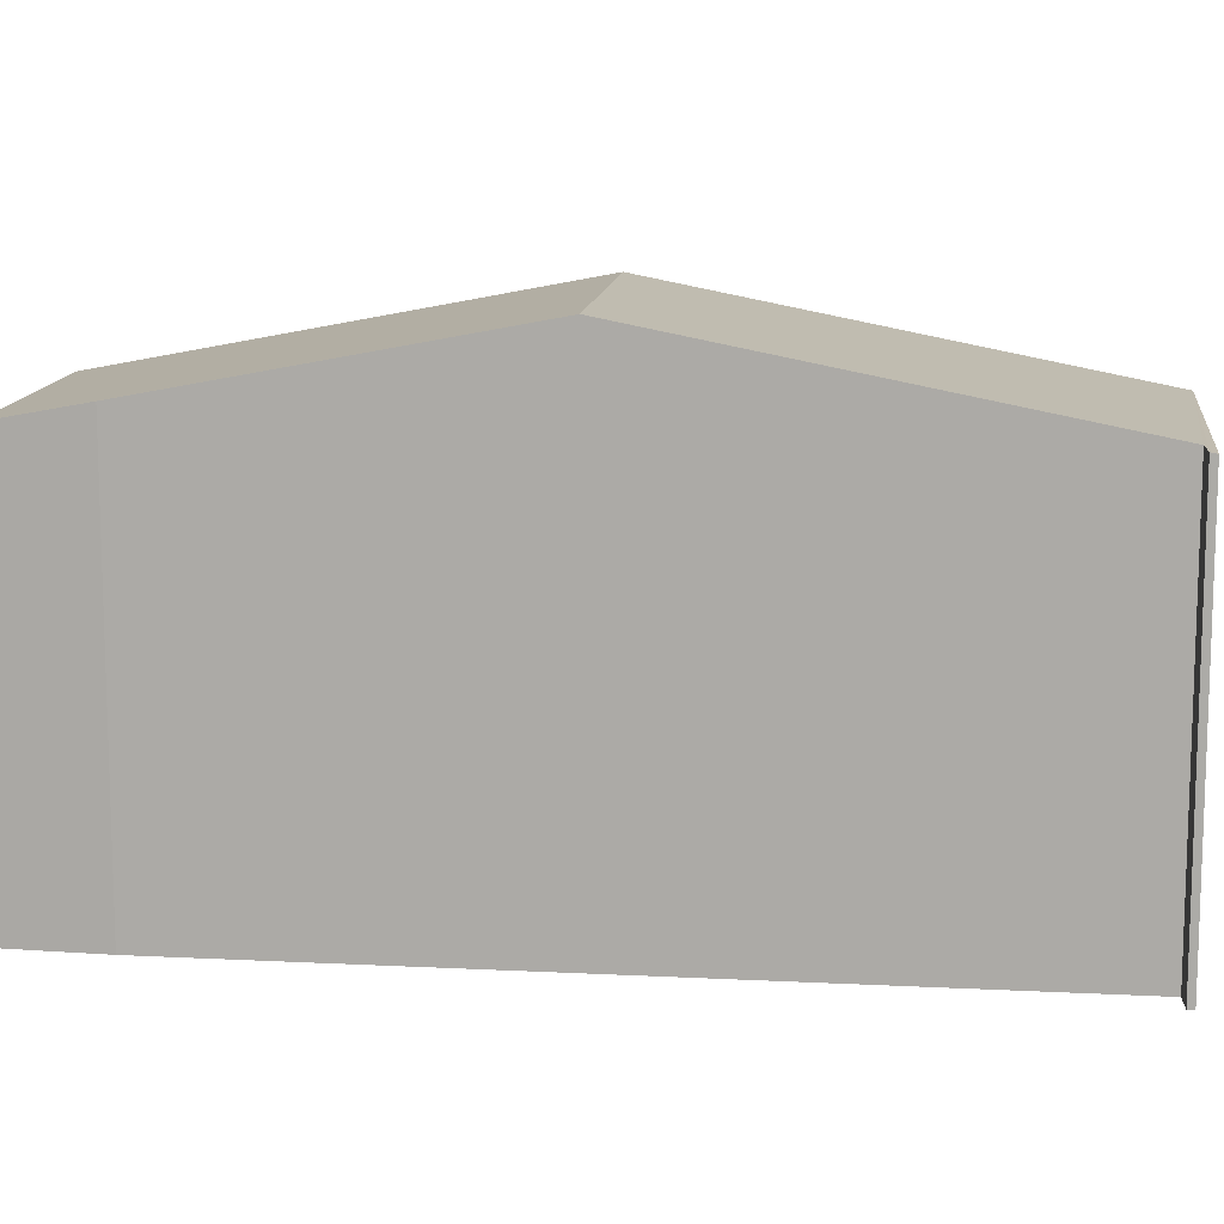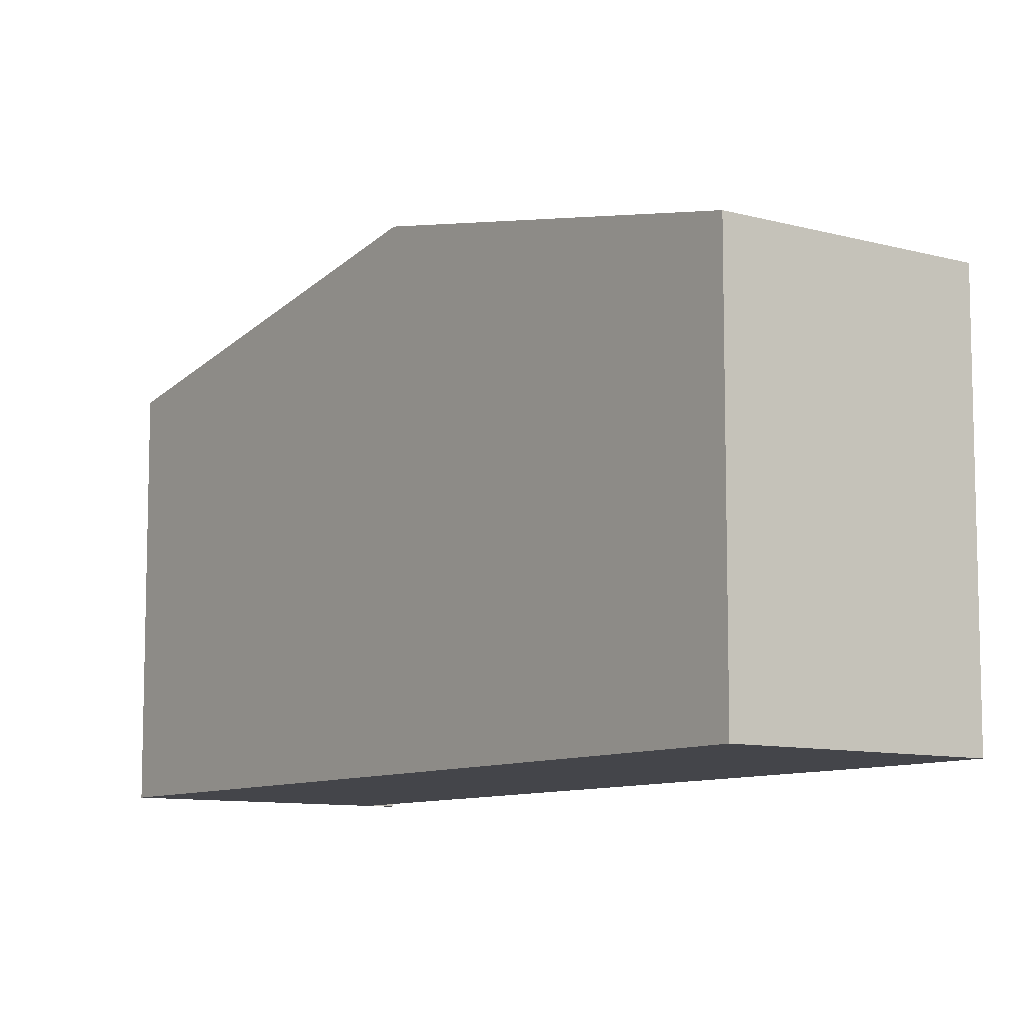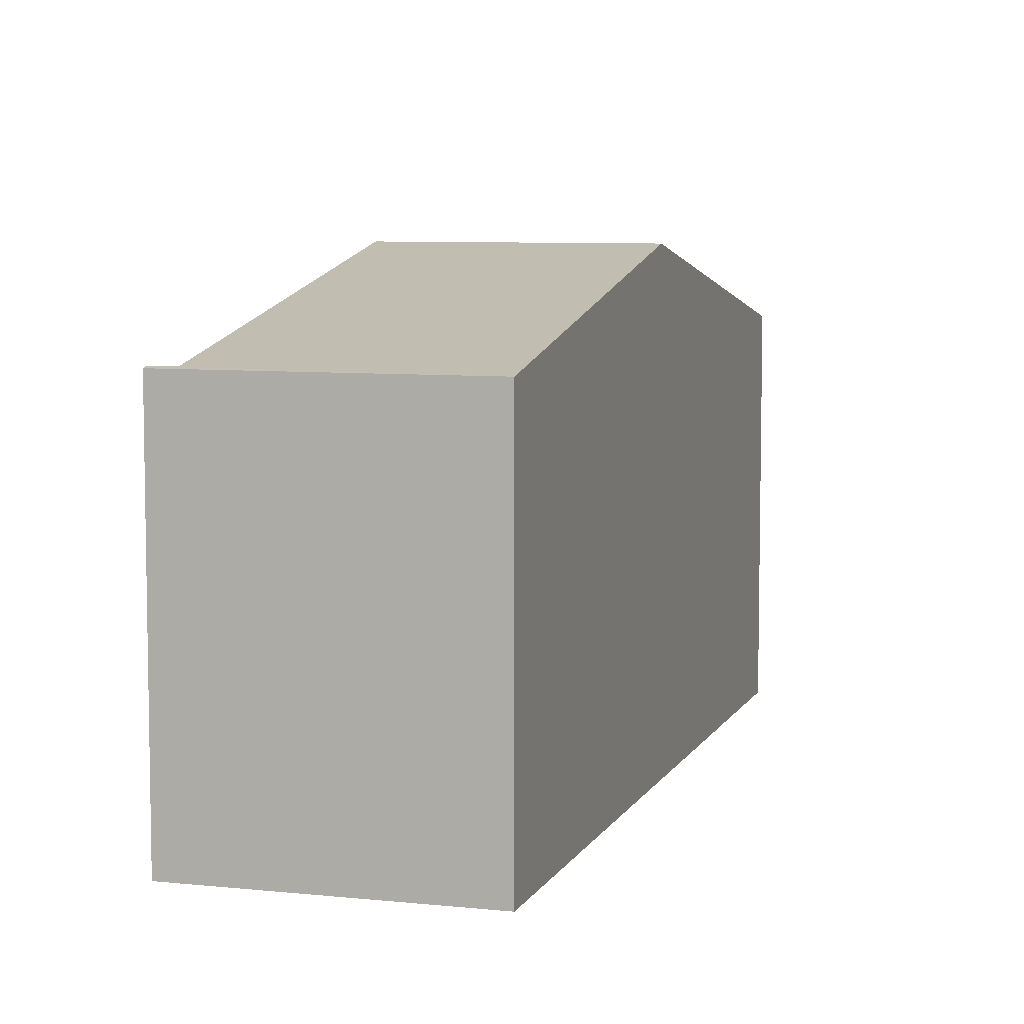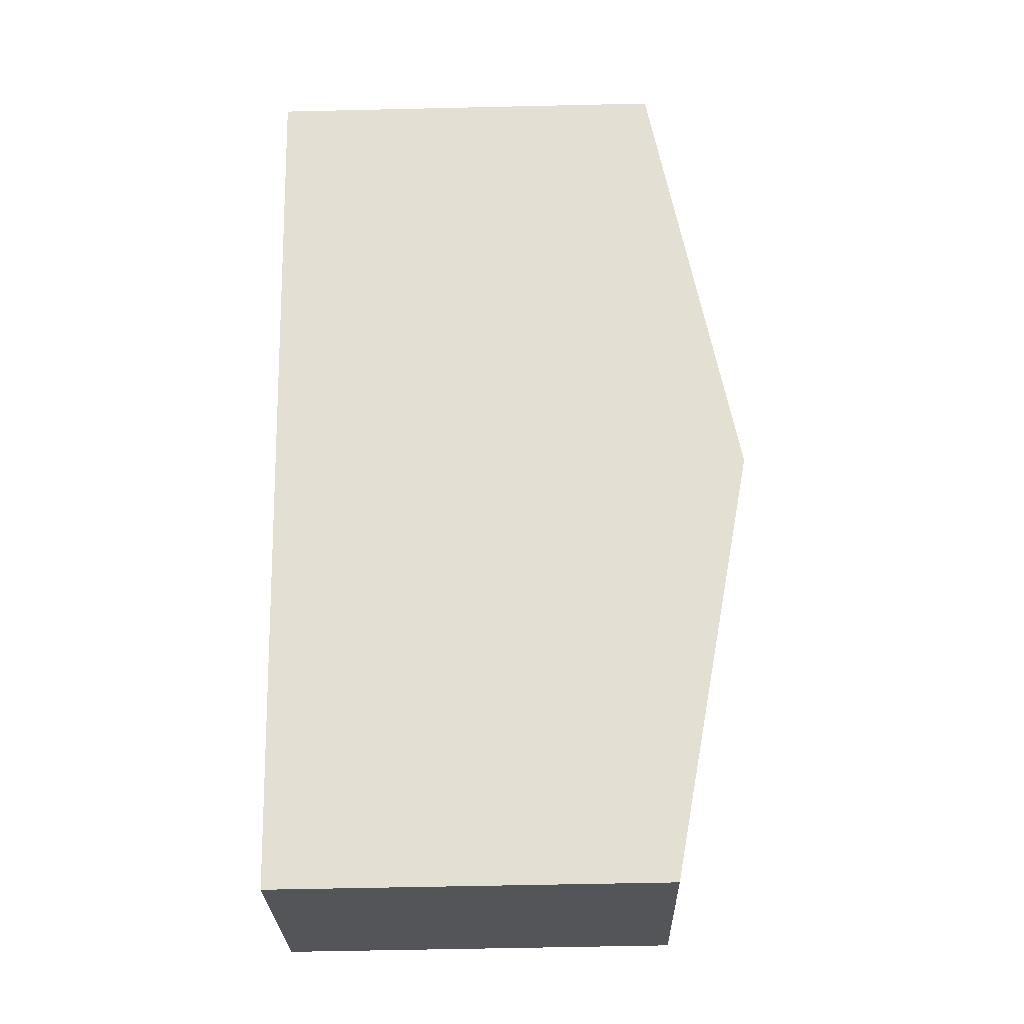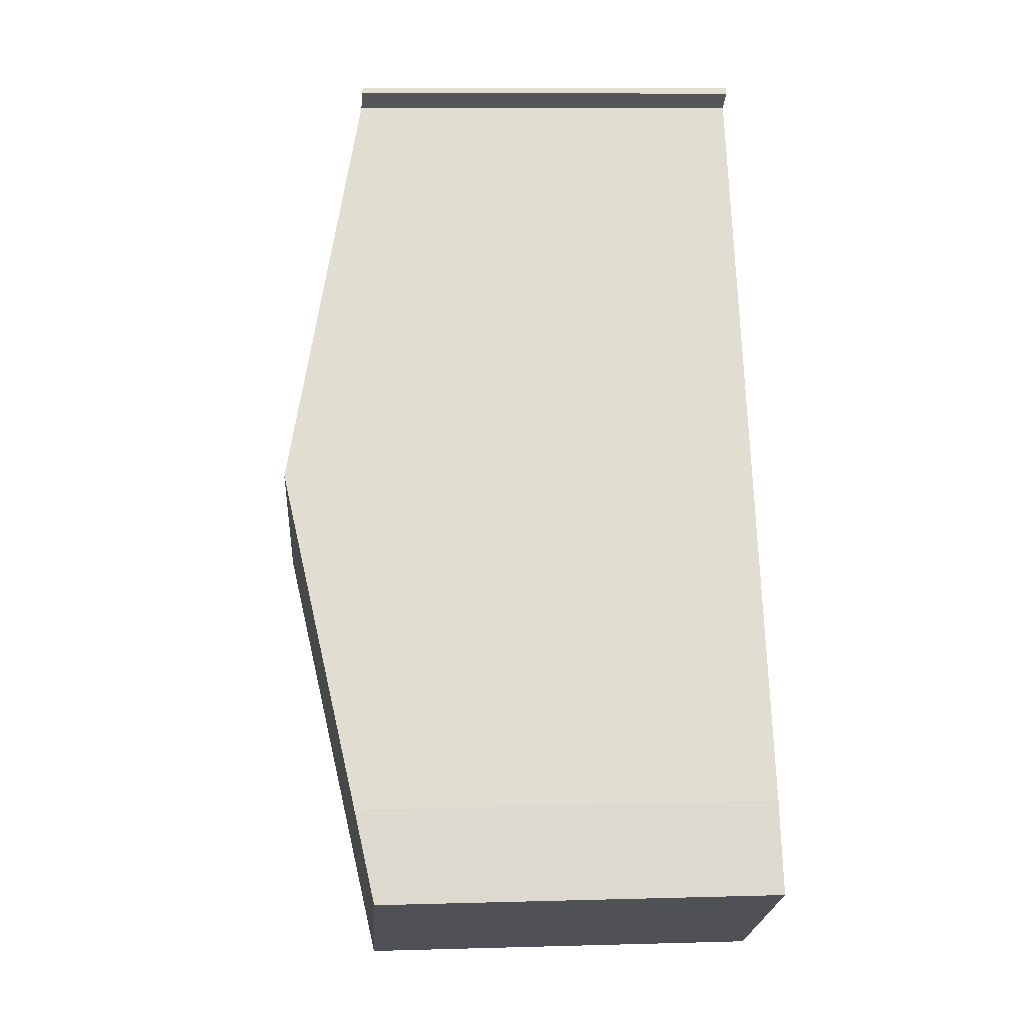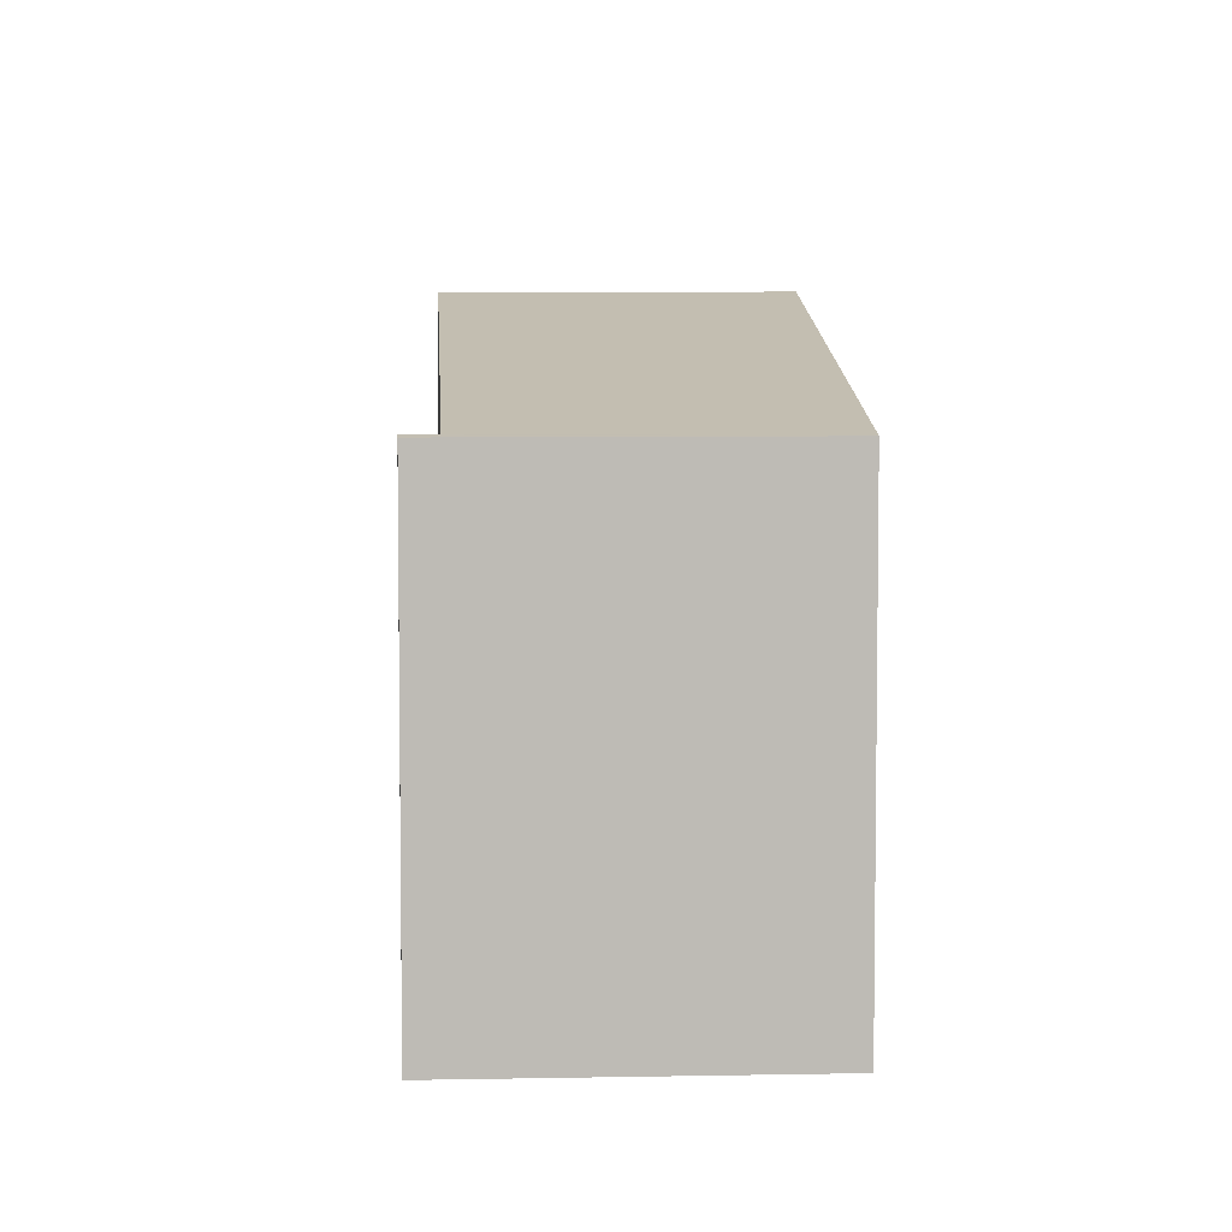
<metadata>
{"format":"obj","ext":"obj","renderer":"f3d","projection":"perspective","resolution":1024,"background":"white","views":[{"elev":12.5,"azim":-52.0,"up":"+Y"},{"elev":-9.3,"azim":174.9,"up":"+Y"},{"elev":7.2,"azim":48.3,"up":"+Y"},{"elev":-55.4,"azim":91.4,"up":"+Z"},{"elev":10.5,"azim":-94.0,"up":"+Z"},{"elev":6.1,"azim":27.8,"up":"+Y"}]}
</metadata>
<code>
v  6.295 5.823 11.29
v  9.971 5.823 9.06
v  6.244 5.842 11.21
v  6.557 5.848 10.98
v  3.284 7.076 5.563
v  6.621 7.076 3.538
v  0 5.823 3.566e-16
v  3.27 5.823 -1.984
v  0.643 6.085 1.192
v  3.27 1.215e-16 -1.984
v  0 0 0
v  6.557 -6.725e-16 10.98
v  6.244 -6.864e-16 11.21
v  0.643 -7.299e-17 1.192
v  3.284 -3.406e-16 5.563
v  6.295 -6.914e-16 11.29
v  9.971 -5.548e-16 9.06
v  6.621 -2.166e-16 3.538
g defaultobject
f 1 2 3
f 4 3 2
f 5 4 2
f 6 5 2
f 7 6 8
f 6 7 5
f 5 7 9
f 10 7 8
f 7 10 11
f 12 3 4
f 3 12 13
f 7 14 9
f 14 7 11
f 14 5 9
f 5 14 4
f 4 14 15
f 4 15 12
f 13 1 3
f 1 13 16
f 16 2 1
f 2 16 17
f 6 10 8
f 10 6 2
f 10 2 18
f 18 2 17
f 13 17 16
f 17 13 12
f 17 12 18
f 18 12 15
f 18 15 14
f 18 14 10
f 10 14 11

</code>
